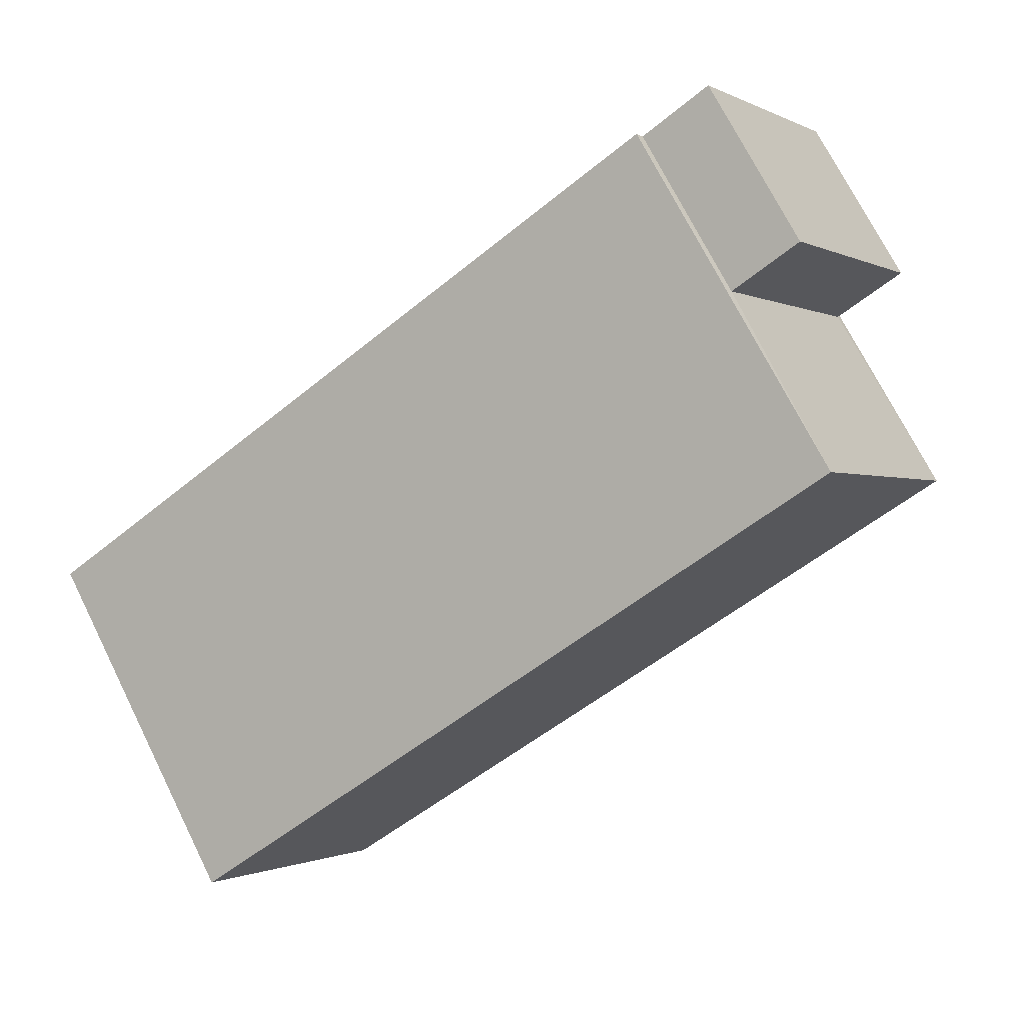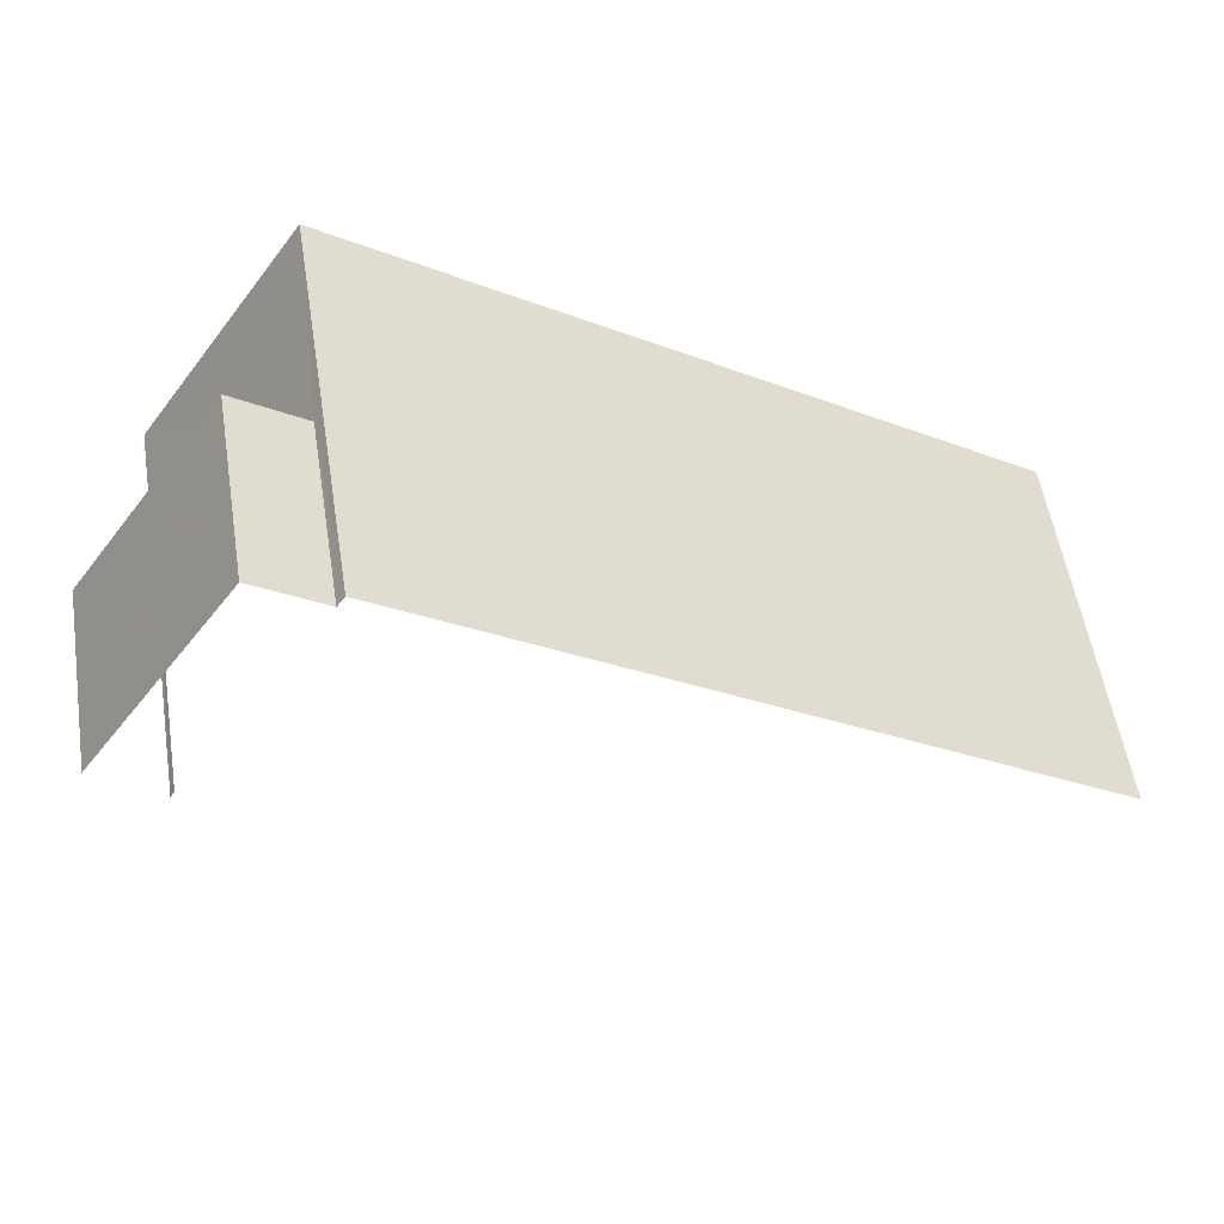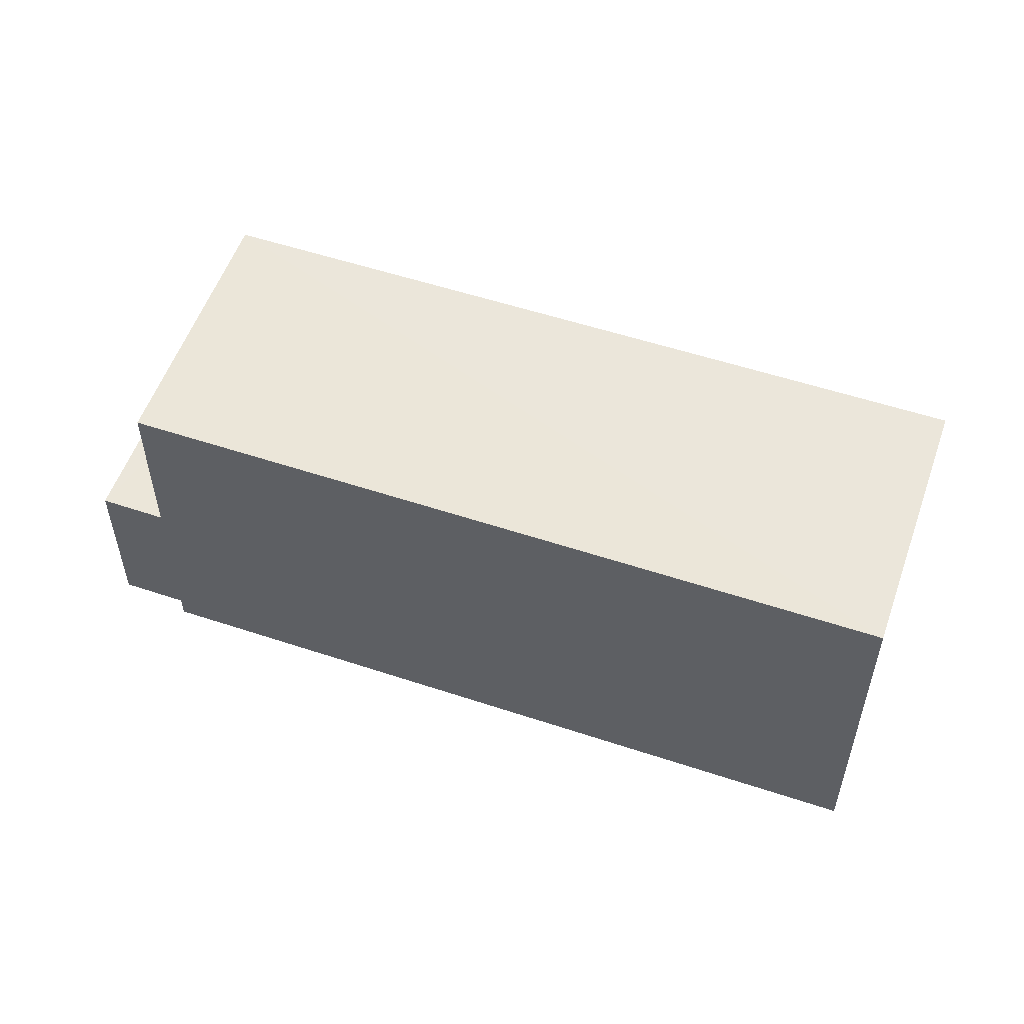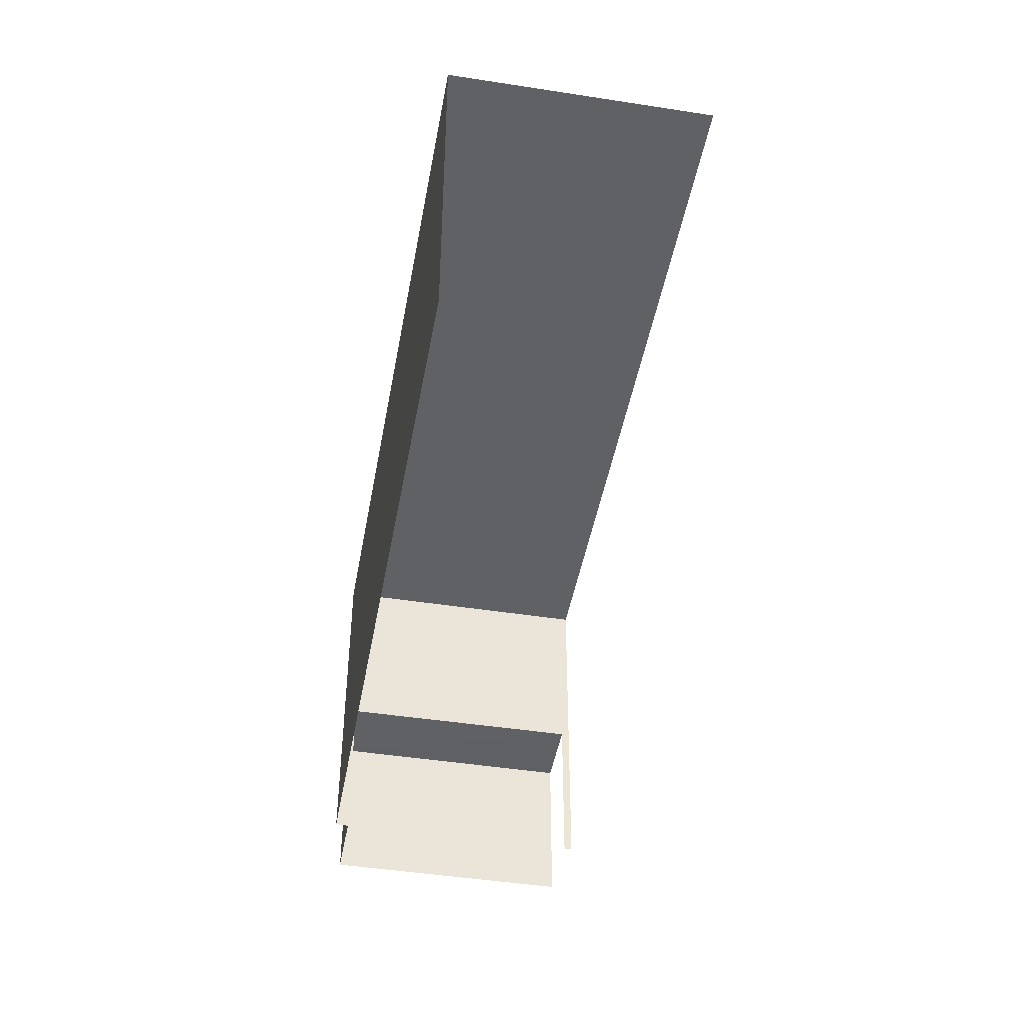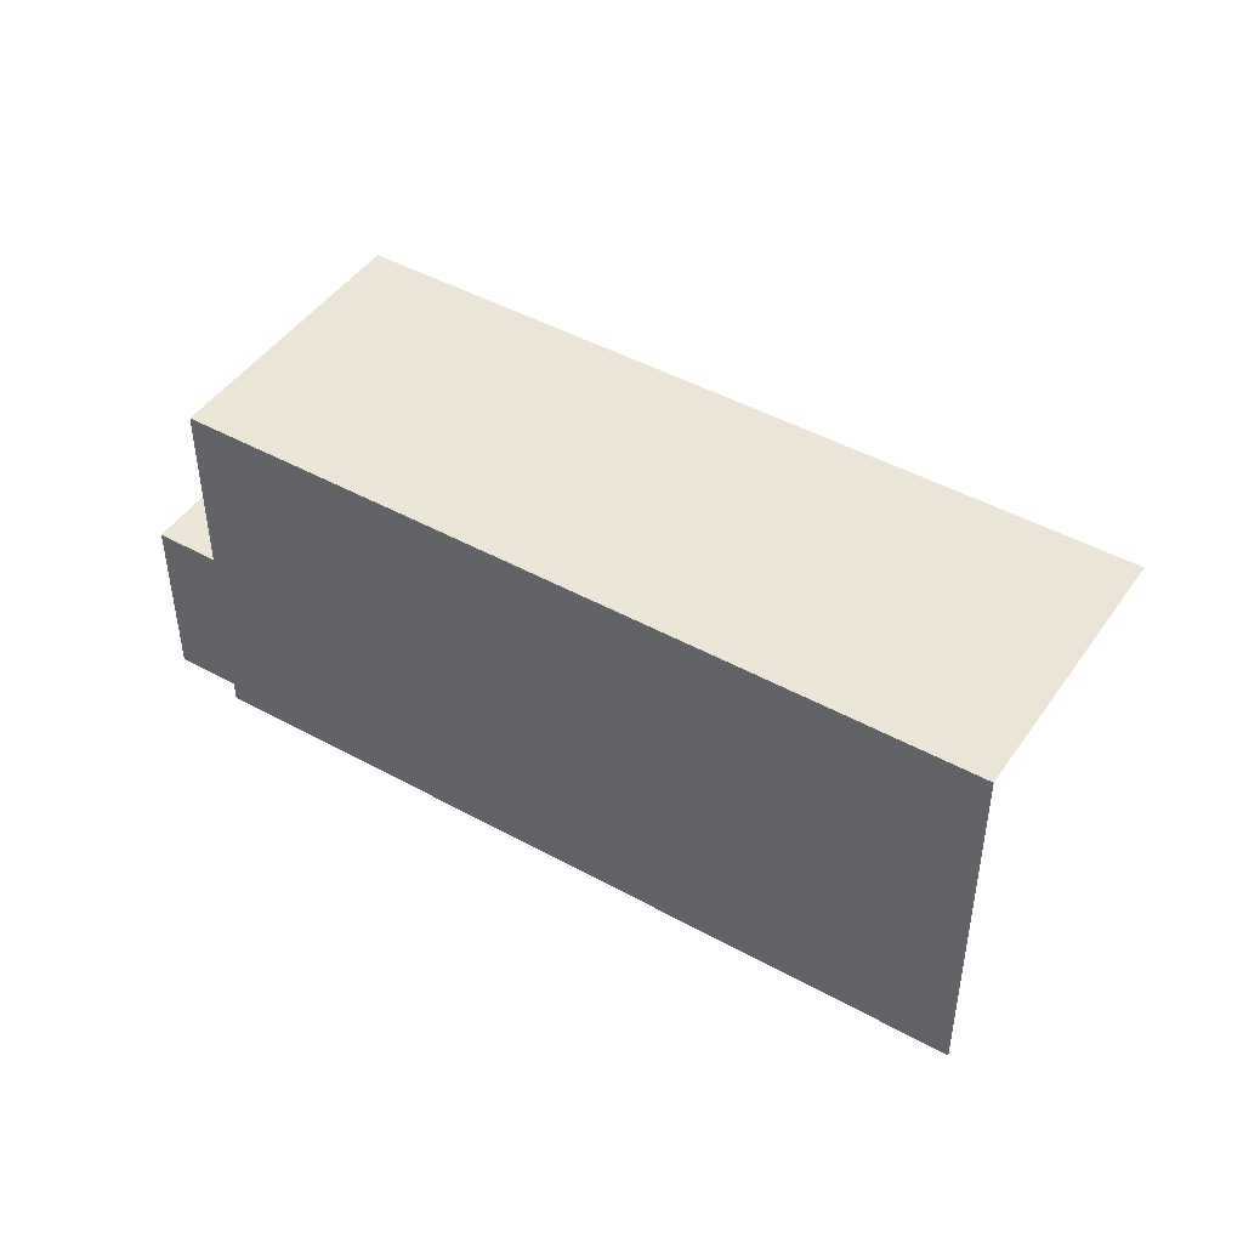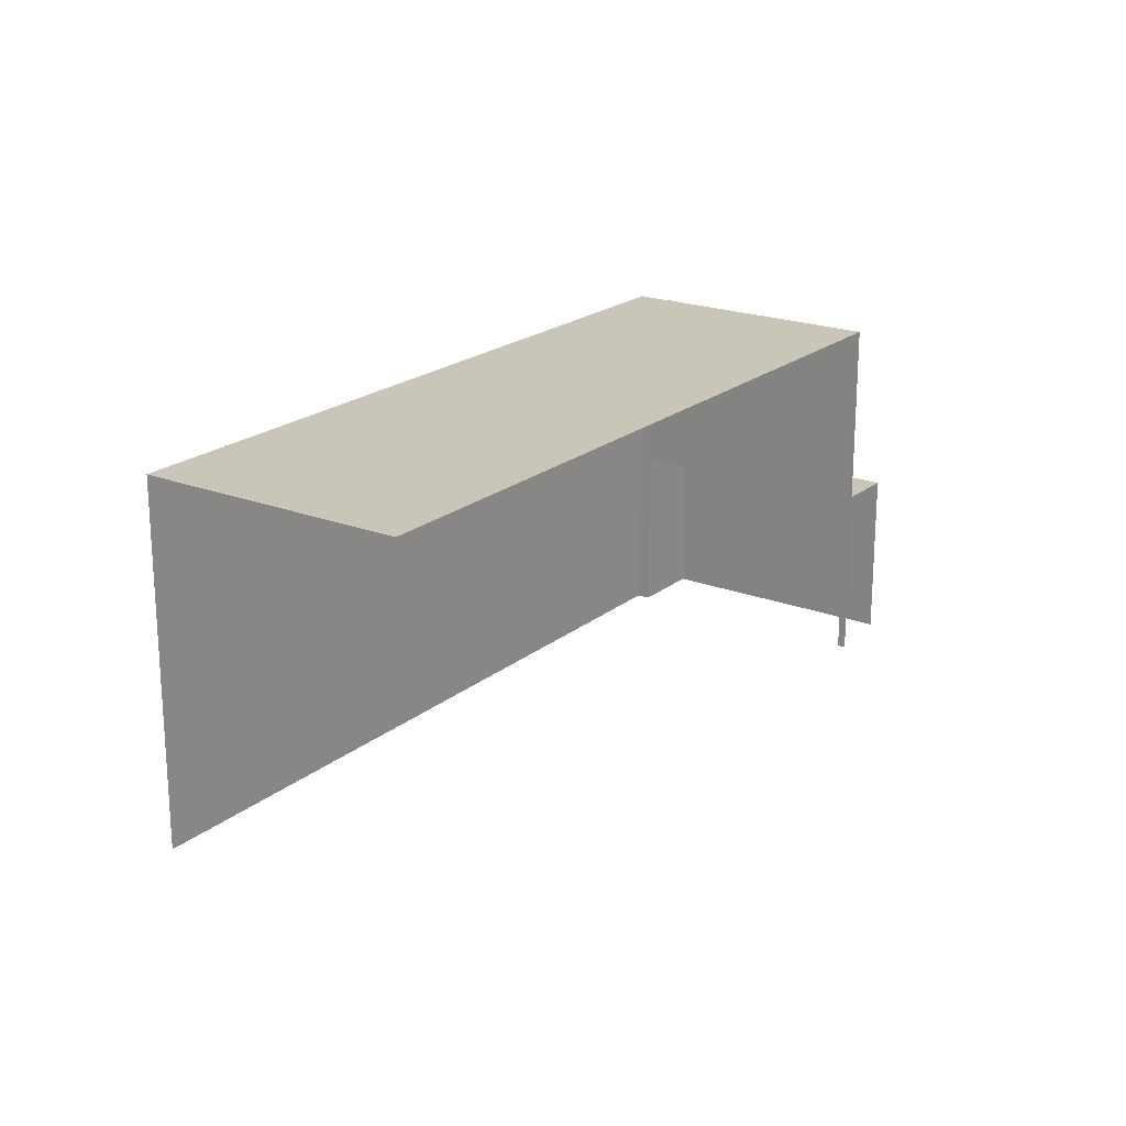
<metadata>
{"format":"obj","ext":"obj","renderer":"f3d","projection":"perspective","resolution":1024,"background":"white","views":[{"elev":72.3,"azim":-26.6,"up":"+Y"},{"elev":54.4,"azim":171.0,"up":"+Y"},{"elev":55.0,"azim":-126.8,"up":"+Z"},{"elev":-45.4,"azim":-66.2,"up":"+Z"},{"elev":45.9,"azim":-113.7,"up":"+Z"},{"elev":20.6,"azim":-21.0,"up":"+Z"}]}
</metadata>
<code>
v -2.253e+05 -1.283e+05 12.35
v -2.253e+05 -1.283e+05 12.35
v -2.253e+05 -1.283e+05 12.35
v -2.253e+05 -1.283e+05 12.35
v -2.253e+05 -1.283e+05 12.35
v -2.253e+05 -1.283e+05 12.35
v -2.253e+05 -1.283e+05 12.35
v -2.253e+05 -1.283e+05 12.35
v -2.253e+05 -1.283e+05 22.45
v -2.253e+05 -1.283e+05 22.45
v -2.253e+05 -1.283e+05 22.45
v -2.253e+05 -1.283e+05 22.45
v -2.253e+05 -1.283e+05 17.12
v -2.253e+05 -1.283e+05 17.12
v -2.253e+05 -1.283e+05 17.12
v -2.253e+05 -1.283e+05 17.12
f 1 2 3
f 3 2 4
f 5 4 6
f 2 7 8
f 6 4 8
f 4 2 8
f 11 8 7
f 9 11 7
f 2 1 14
f 13 2 14
f 10 6 8
f 11 10 8
f 9 10 11
f 9 12 10
f 13 14 15
f 16 13 15
f 15 1 3
f 15 14 1
f 4 15 3
f 4 16 15
f 4 5 16
f 5 12 16
f 2 13 7
f 16 12 9
f 13 16 9
f 7 13 9
f 10 5 6
f 10 12 5

</code>
